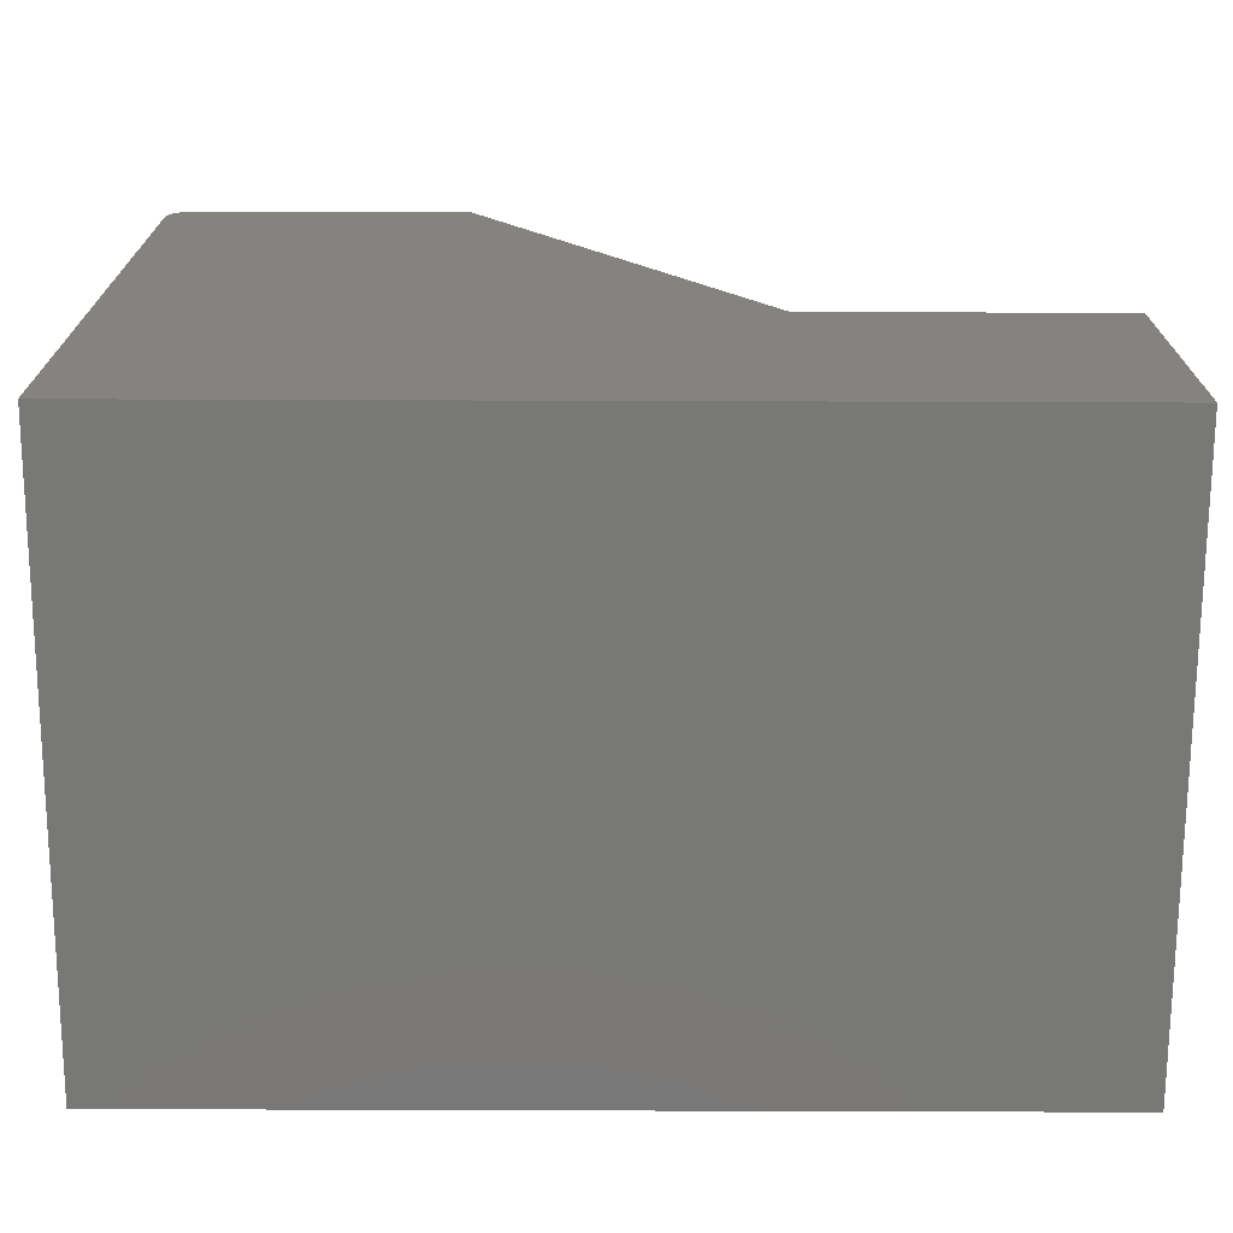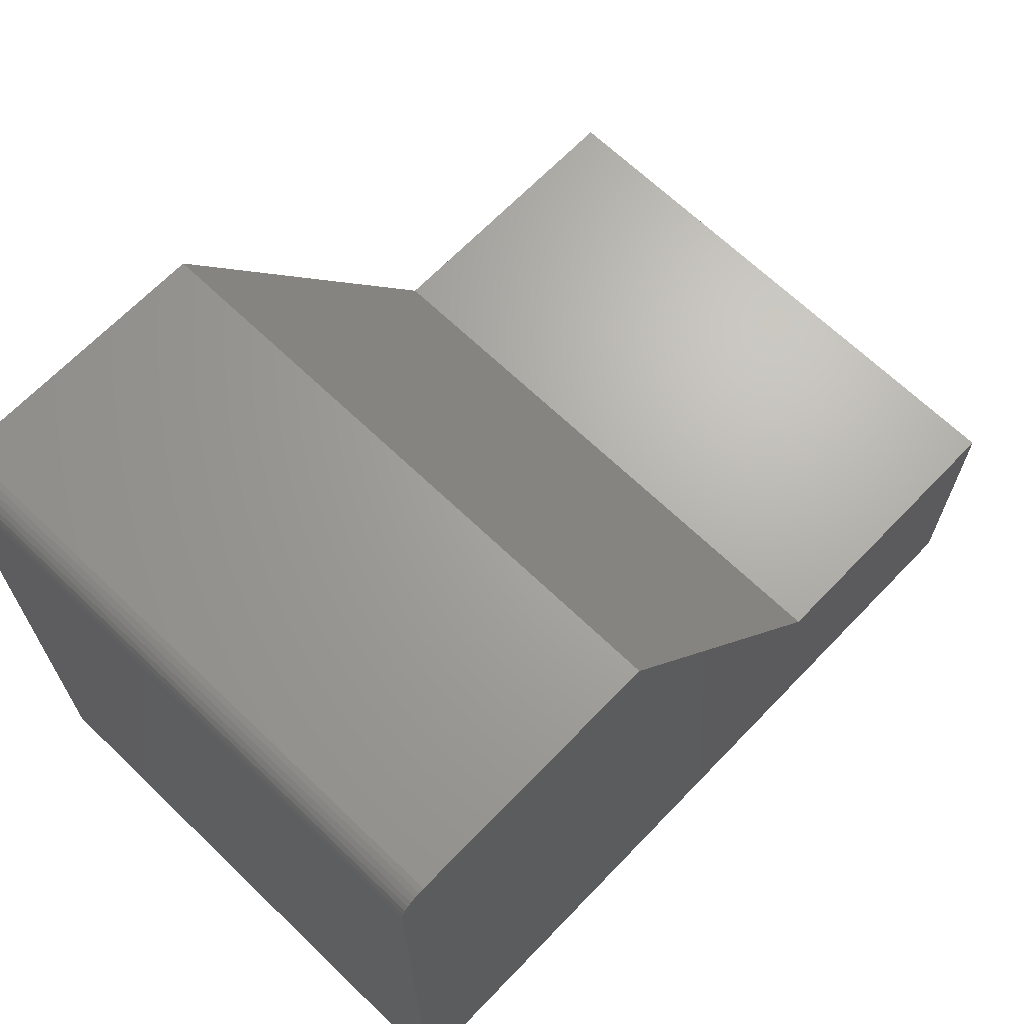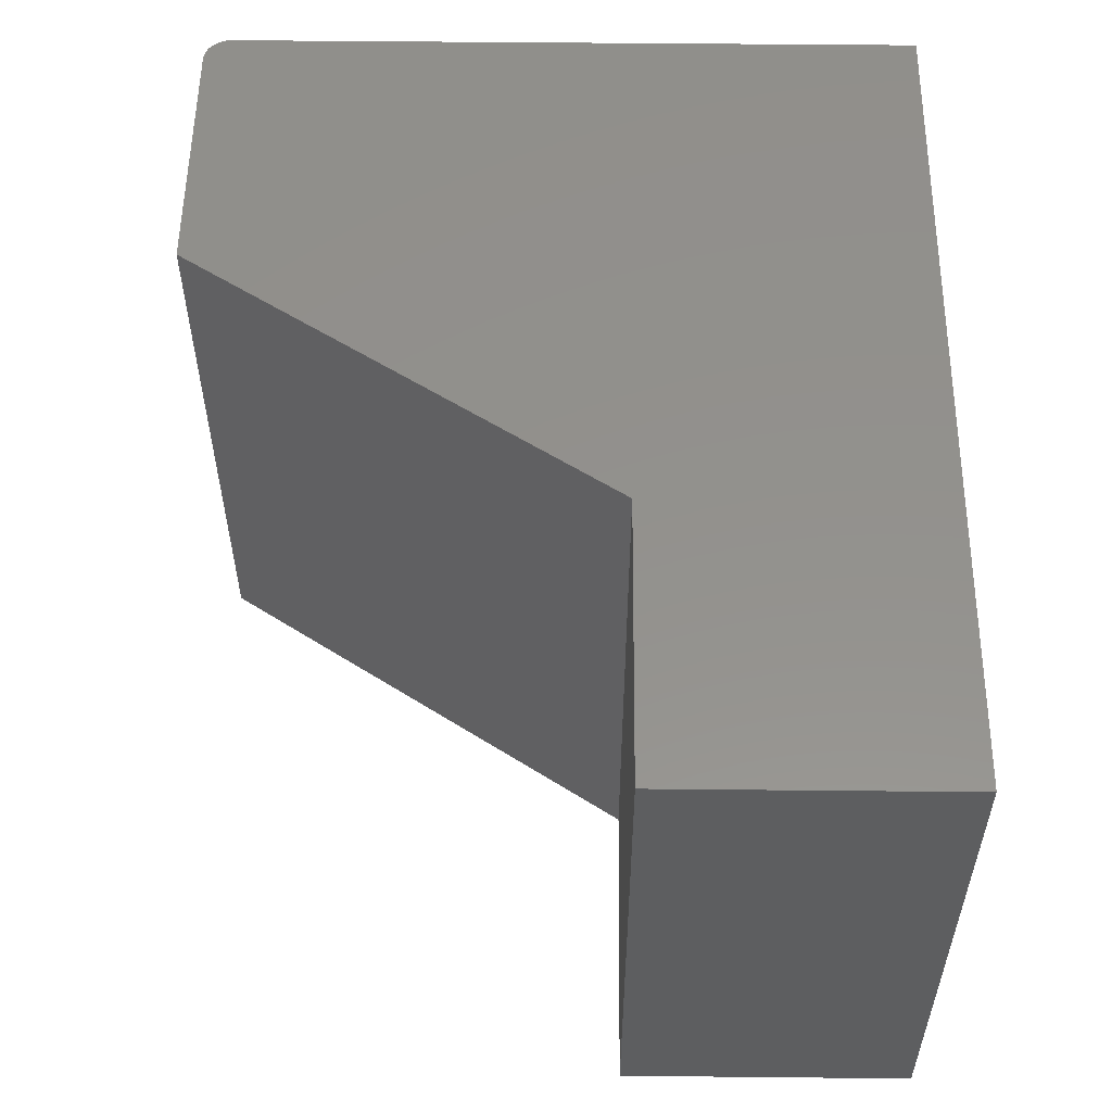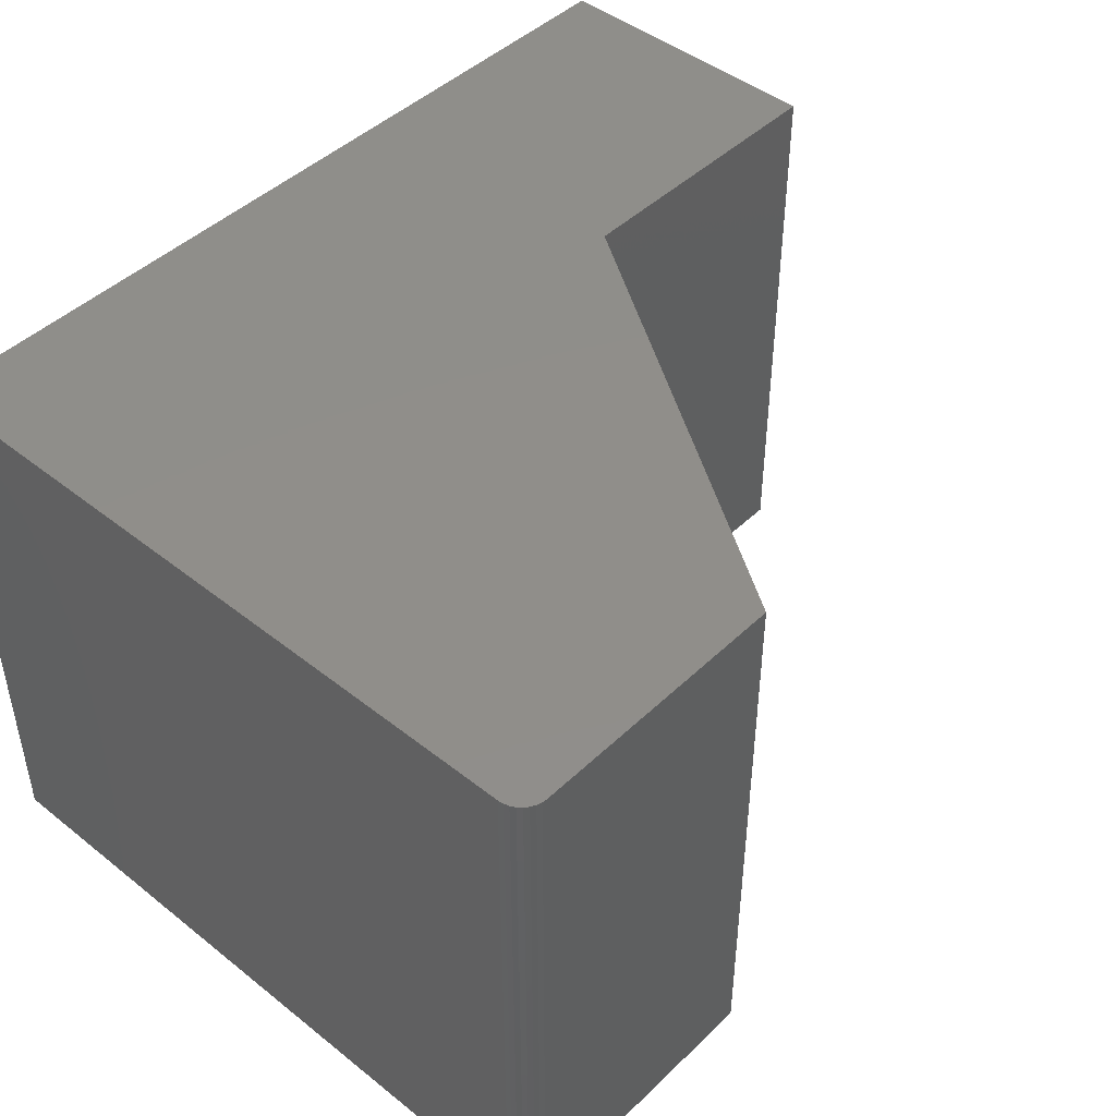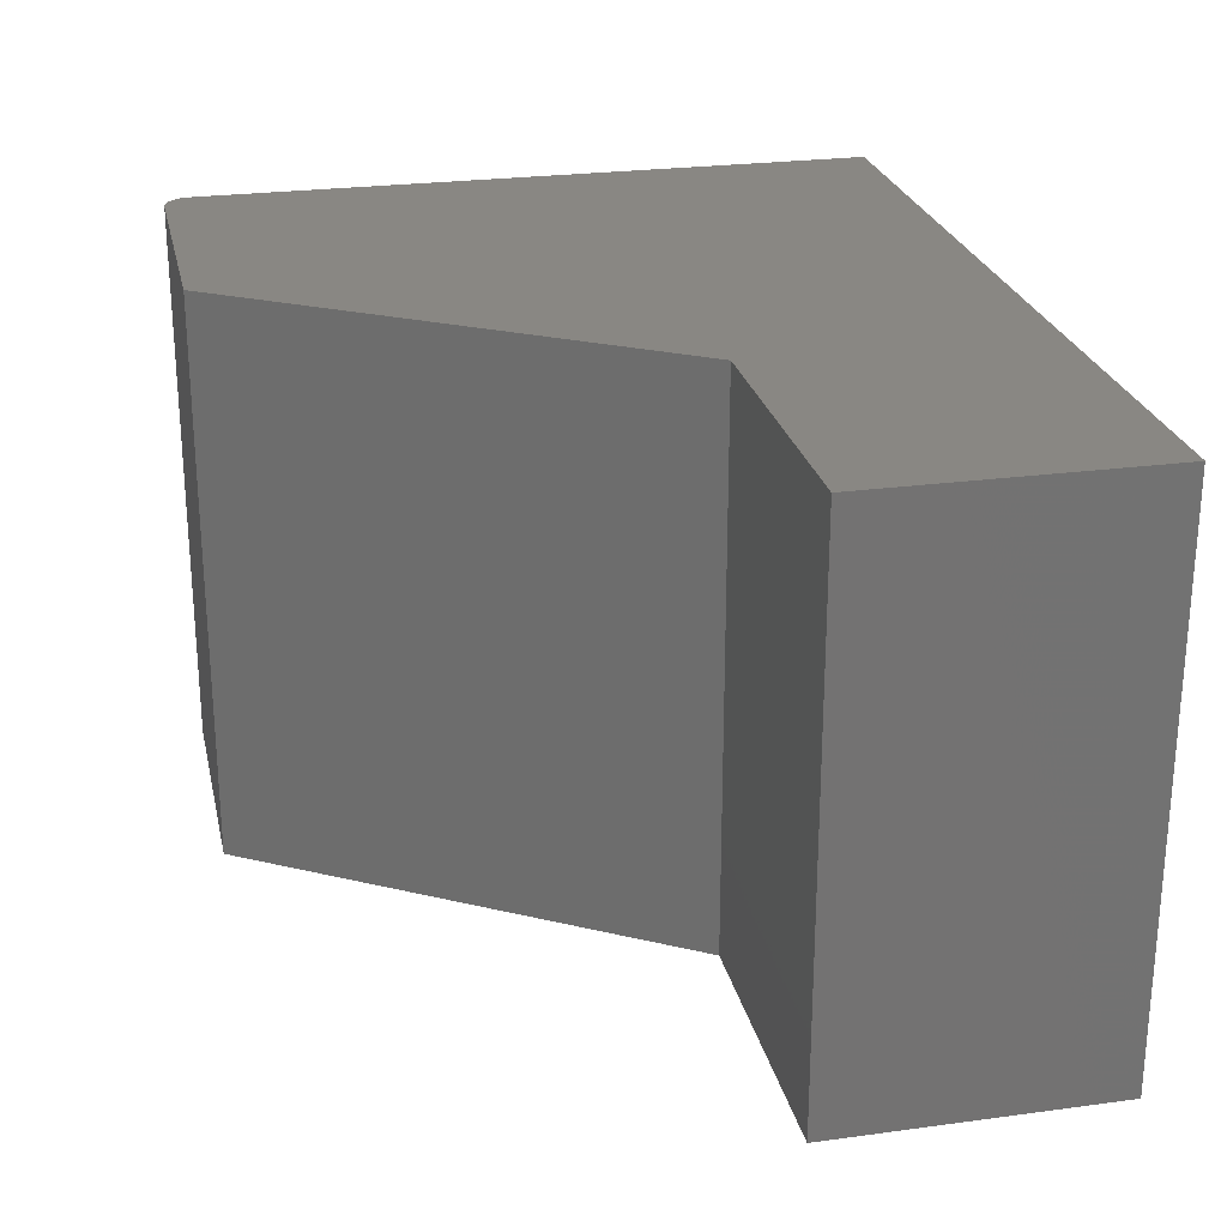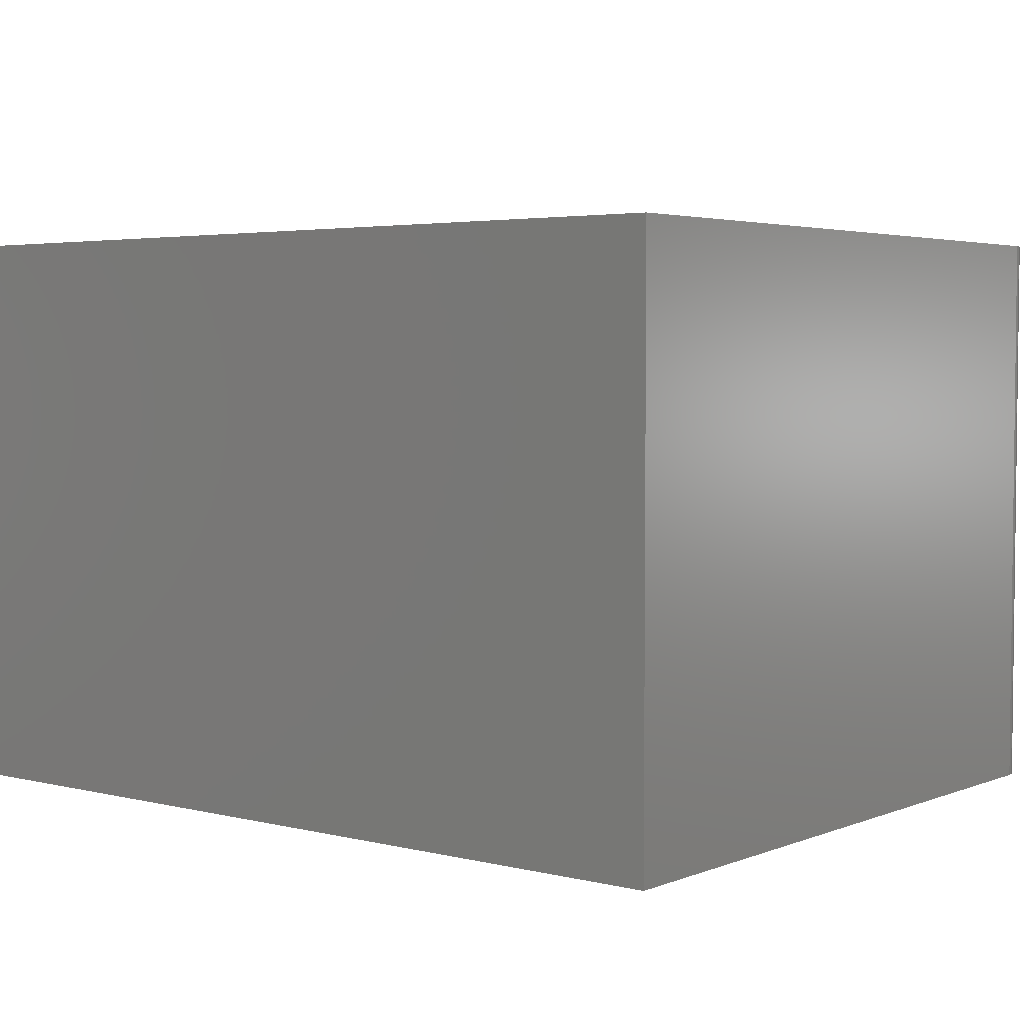
<metadata>
{"format":"stl","ext":"stl","renderer":"f3d","projection":"perspective","resolution":1024,"background":"white","views":[{"elev":-71.0,"azim":-0.2,"up":"+Z"},{"elev":67.0,"azim":-46.1,"up":"+Z"},{"elev":54.8,"azim":90.6,"up":"+Y"},{"elev":45.4,"azim":-47.6,"up":"+Y"},{"elev":25.1,"azim":77.7,"up":"+Y"},{"elev":3.8,"azim":-141.3,"up":"+Y"}]}
</metadata>
<code>
# stl→obj: 28 verts, 52 faces
v 0.02344 -0.5 0.6237
v 0.01887 -0.5 0.6232
v 0.01447 -0.5 0.6219
v 0.2526 -0.5 0.6237
v 0.01042 -0.5 0.6197
v 0.006865 -0.5 0.6168
v 0.00395 -0.5 0.6133
v 0.001784 -0.5 0.6092
v 0.0004503 -0.5 0.6048
v 3.675e-17 -0.5 0.6002
v 0.4974 -0.5 0.2526
v 0.75 -0.5 -4.592e-17
v 0.75 -0.5 0.2526
v 0 -0.5 0
v 0.01447 0 0.6219
v 0.01887 0 0.6232
v 0.02344 0 0.6237
v 0.2526 0 0.6237
v 0.4974 0 0.2526
v 3.675e-17 0 0.6002
v 0.0004503 0 0.6048
v 0.001784 0 0.6092
v 0.00395 0 0.6133
v 0.006865 0 0.6168
v 0.01042 0 0.6197
v 0 0 0
v 0.75 0 0.2526
v 0.75 0 -4.592e-17
f 1 2 3
f 4 1 3
f 4 3 5
f 4 5 6
f 4 6 7
f 4 7 8
f 4 8 9
f 4 9 10
f 4 10 11
f 12 13 14
f 14 13 11
f 14 11 10
f 15 16 17
f 18 19 20
f 18 20 21
f 18 21 22
f 18 22 23
f 18 23 24
f 18 24 25
f 18 25 15
f 18 15 17
f 20 19 26
f 26 19 27
f 26 27 28
f 10 20 14
f 14 20 26
f 18 17 4
f 4 17 1
f 20 10 21
f 21 10 9
f 21 9 22
f 22 9 8
f 22 8 23
f 23 8 7
f 23 7 24
f 24 7 6
f 24 6 25
f 25 6 5
f 25 5 15
f 15 5 3
f 15 3 16
f 16 3 2
f 16 2 17
f 17 2 1
f 19 18 11
f 11 18 4
f 27 19 13
f 13 19 11
f 28 27 12
f 12 27 13
f 14 26 12
f 12 26 28

</code>
